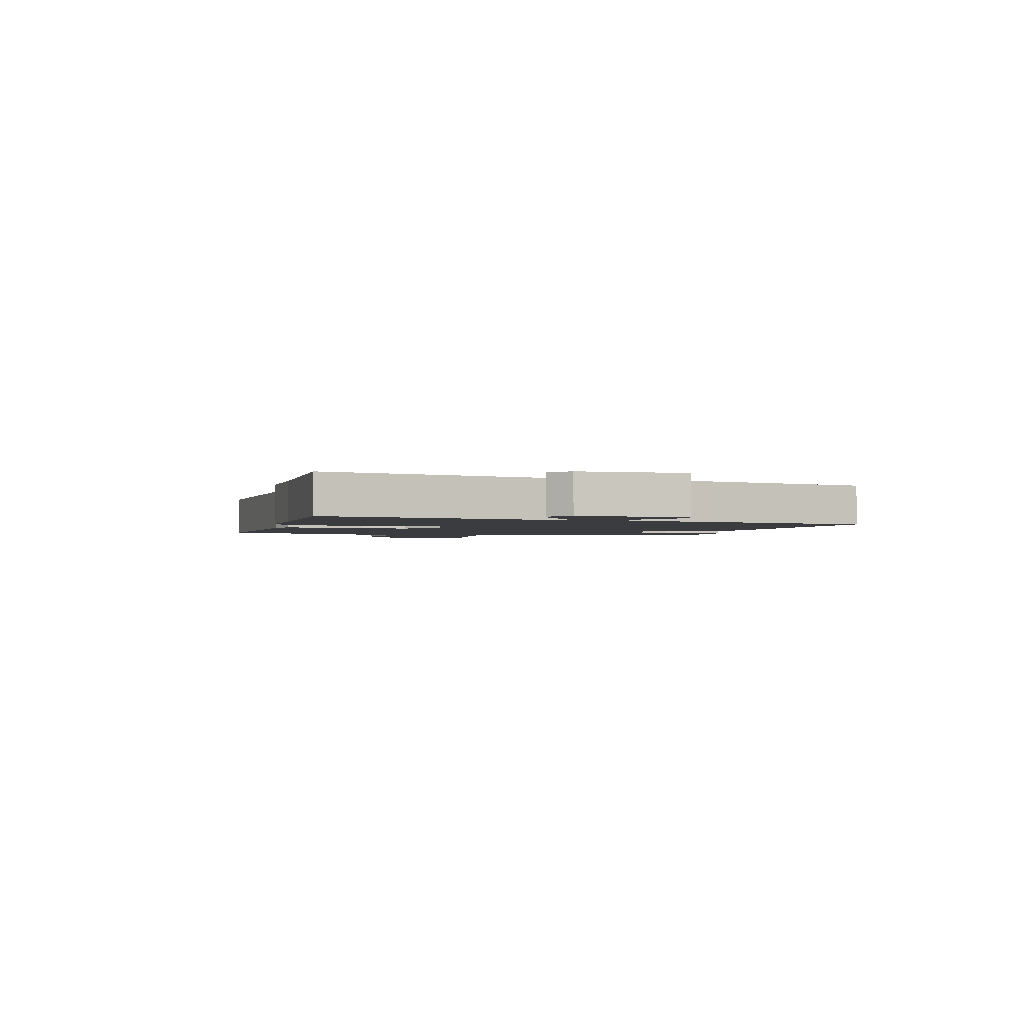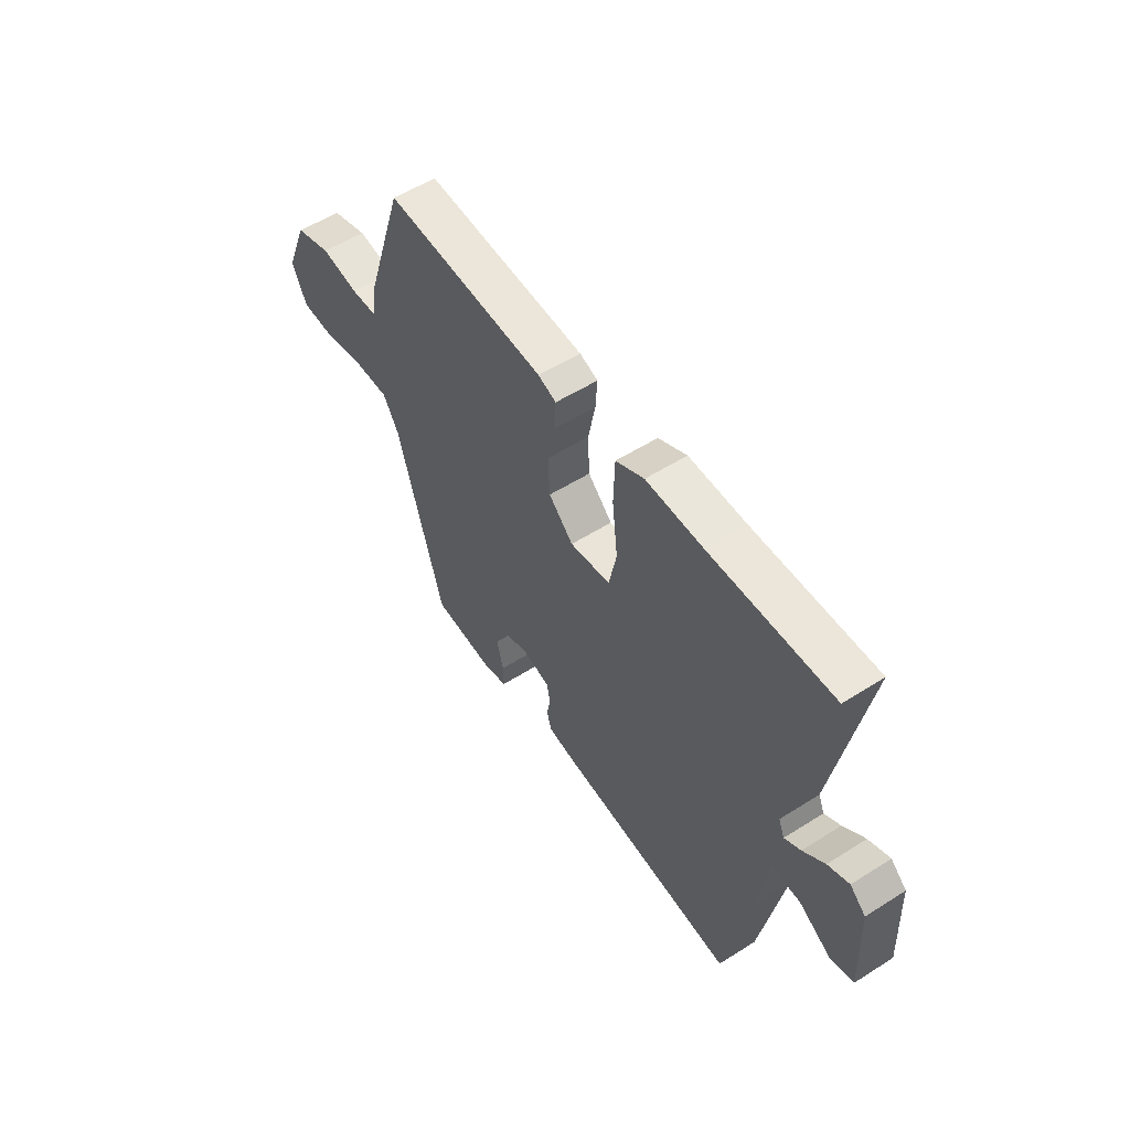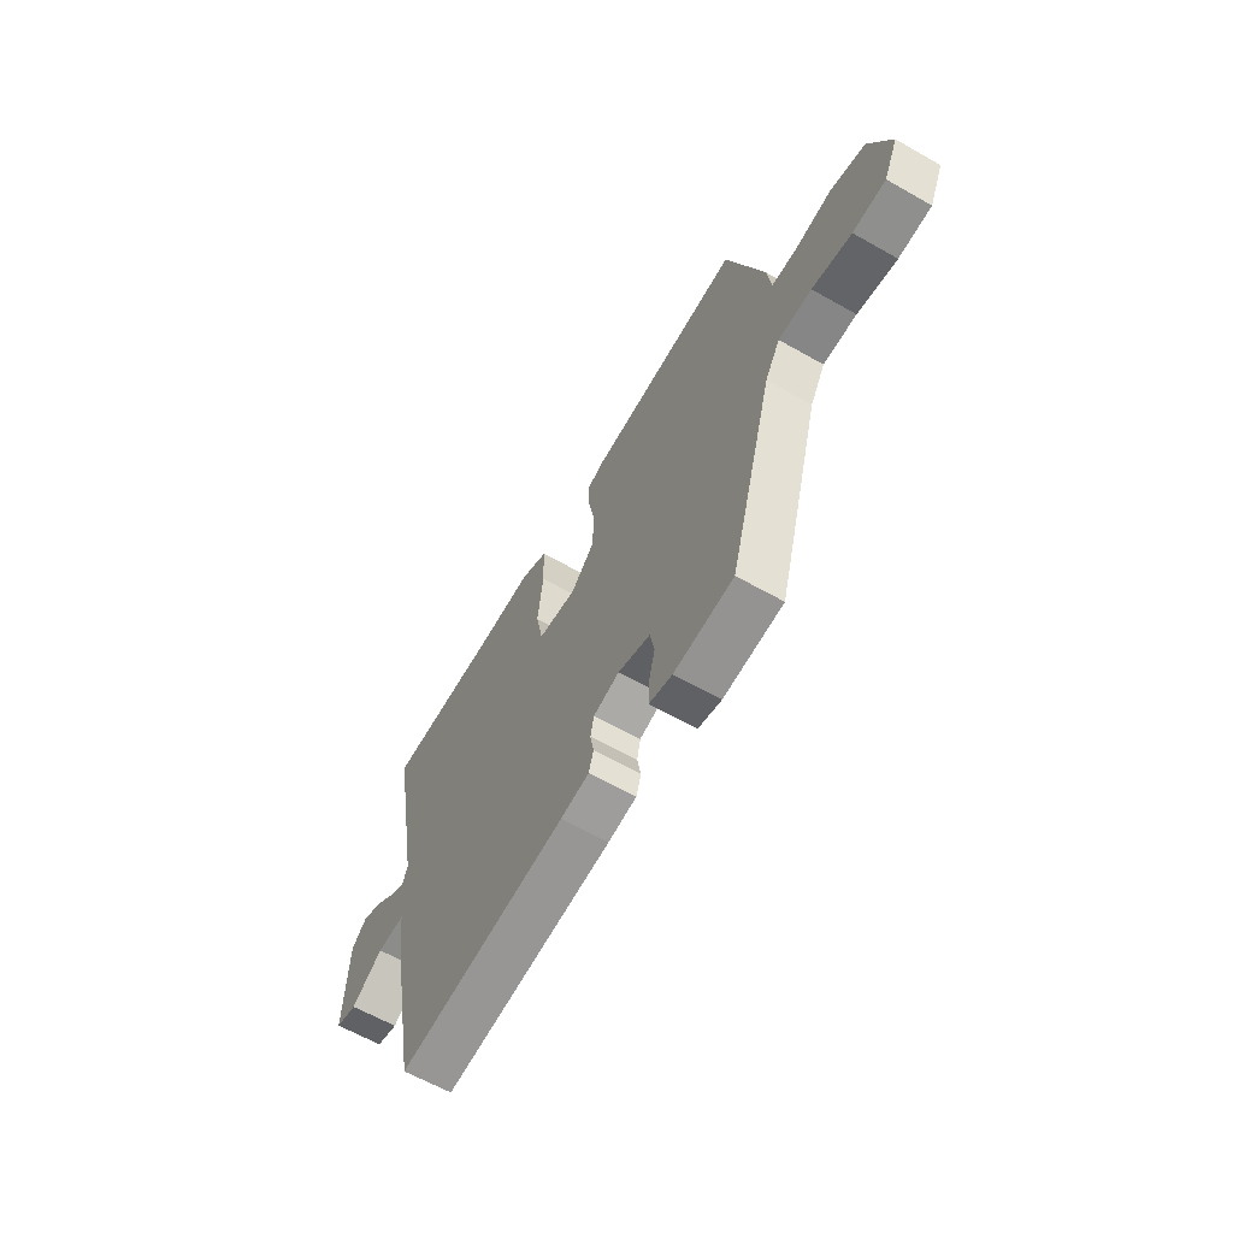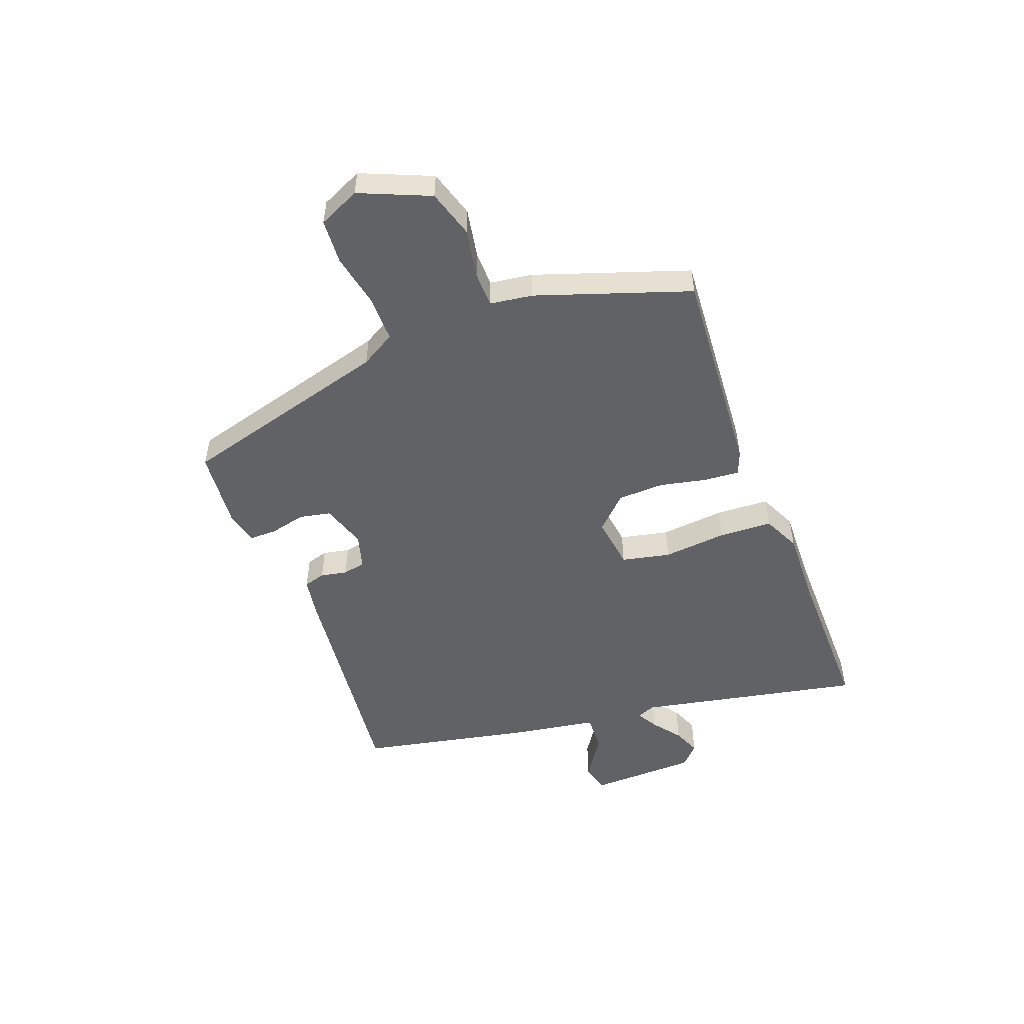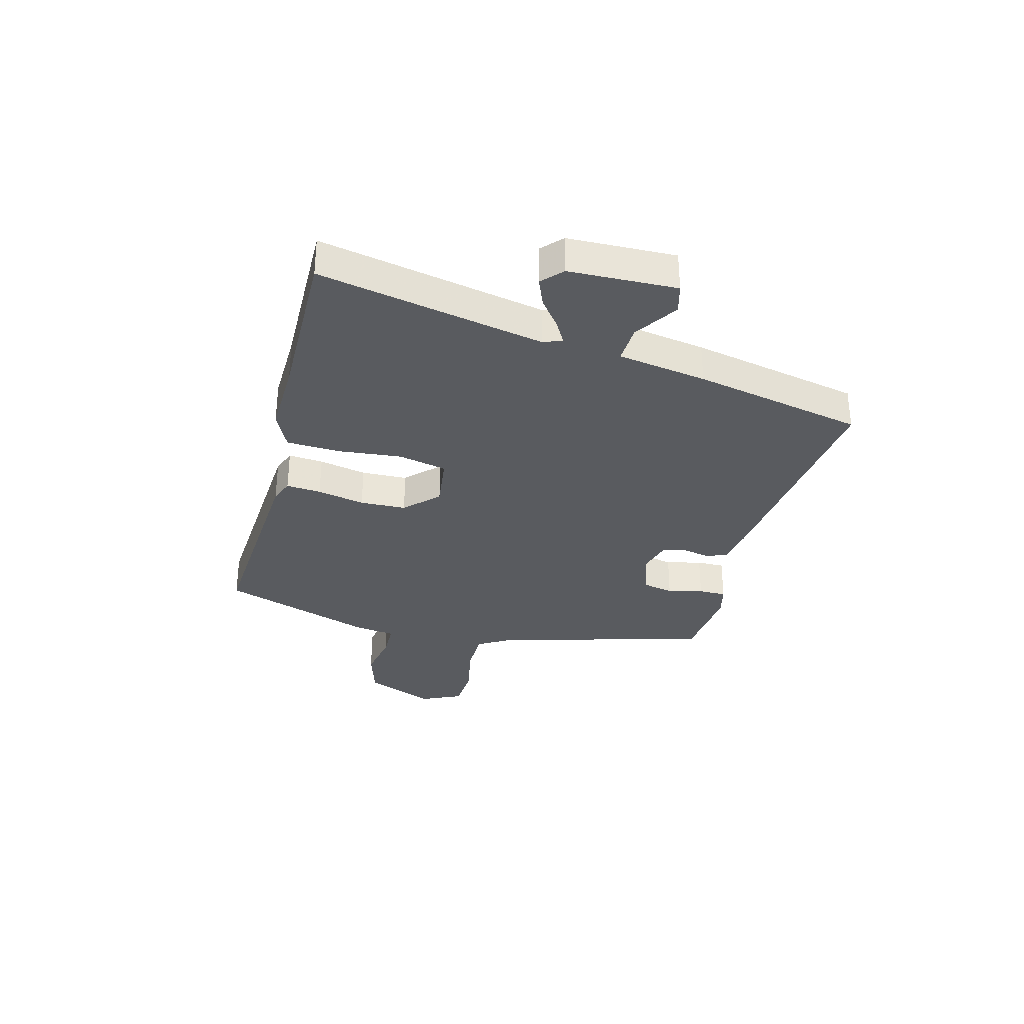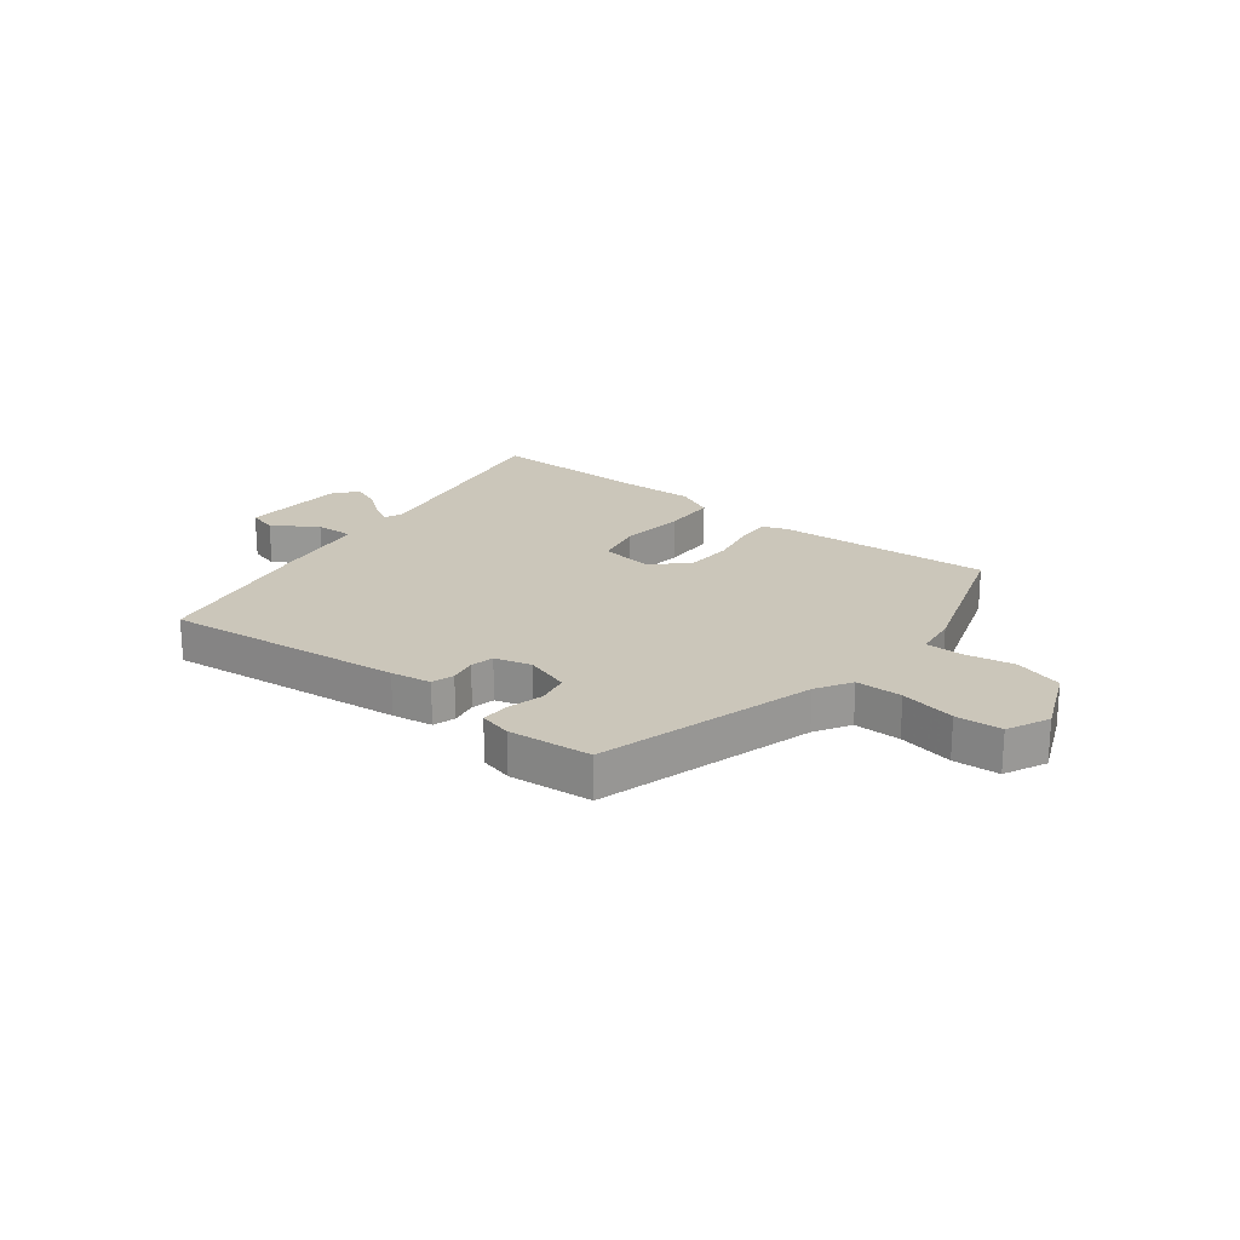
<metadata>
{"format":"obj","ext":"obj","renderer":"f3d","projection":"perspective","resolution":1024,"background":"white","views":[{"elev":-2.1,"azim":73.9,"up":"+Y"},{"elev":54.9,"azim":56.2,"up":"+Z"},{"elev":-62.6,"azim":-119.9,"up":"+Z"},{"elev":-50.7,"azim":-70.1,"up":"+Y"},{"elev":-32.4,"azim":74.6,"up":"+Y"},{"elev":21.1,"azim":-142.2,"up":"+Y"}]}
</metadata>
<code>
v 0.452 0.07 -0.514
v 0.03 0.07 -0.471
v -0.041 0.07 -0.46
v -0.053 0.07 -0.421
v -0.044 0.07 -0.373
v -0.053 0.07 -0.332
v -0.117 0.07 -0.315
v -0.197 0.07 -0.342
v -0.208 0.07 -0.399
v -0.192 0.07 -0.463
v -0.191 0.07 -0.513
v -0.248 0.07 -0.528
v -0.395 0.07 -0.516
v -0.505 0.07 -0.134
v -0.542 0.07 -0.072
v -0.624 0.07 -0.073
v -0.721 0.07 -0.094
v -0.802 0.07 -0.09
v -0.837 0.07 -0.016
v -0.785 0.07 0.111
v -0.7 0.07 0.138
v -0.611 0.07 0.123
v -0.547 0.07 0.125
v -0.537 0.07 0.202
v -0.447 0.07 0.478
v -0.065 0.07 0.457
v -0.022 0.07 0.441
v -0.026 0.07 0.378
v -0.043 0.07 0.292
v -0.039 0.07 0.209
v 0.019 0.07 0.152
v 0.115 0.07 0.166
v 0.133 0.07 0.254
v 0.12 0.07 0.369
v 0.123 0.07 0.465
v 0.19 0.07 0.498
v 0.324 0.07 0.496
v 0.613 0.07 0.503
v 0.537 0.07 0.096
v 0.551 0.07 0.063
v 0.589 0.07 0.085
v 0.64 0.07 0.125
v 0.69 0.07 0.146
v 0.727 0.07 0.112
v 0.735 0.07 -0.082
v 0.682 0.07 -0.097
v 0.604 0.07 -0.047
v 0.535 0.07 -0.045
v 0.511 0.07 -0.206
v 0.452 0 -0.514
v 0.03 0 -0.471
v -0.041 0 -0.46
v -0.053 0 -0.421
v -0.044 0 -0.373
v -0.053 0 -0.332
v -0.117 0 -0.315
v -0.197 0 -0.342
v -0.208 0 -0.399
v -0.192 0 -0.463
v -0.191 0 -0.513
v -0.248 0 -0.528
v -0.395 0 -0.516
v -0.505 0 -0.134
v -0.542 0 -0.072
v -0.624 0 -0.073
v -0.721 0 -0.094
v -0.802 0 -0.09
v -0.837 0 -0.016
v -0.785 0 0.111
v -0.7 0 0.138
v -0.611 0 0.123
v -0.547 0 0.125
v -0.537 0 0.202
v -0.447 0 0.478
v -0.065 0 0.457
v -0.022 0 0.441
v -0.026 0 0.378
v -0.043 0 0.292
v -0.039 0 0.209
v 0.019 0 0.152
v 0.115 0 0.166
v 0.133 0 0.254
v 0.12 0 0.369
v 0.123 0 0.465
v 0.19 0 0.498
v 0.324 0 0.496
v 0.613 0 0.503
v 0.537 0 0.096
v 0.551 0 0.063
v 0.589 0 0.085
v 0.64 0 0.125
v 0.69 0 0.146
v 0.727 0 0.112
v 0.735 0 -0.082
v 0.682 0 -0.097
v 0.604 0 -0.047
v 0.535 0 -0.045
v 0.511 0 -0.206
f 3 4 5
f 2 3 5
f 1 2 5
f 49 1 5
f 48 49 5
f 45 46 47
f 44 45 47
f 43 44 47
f 42 43 47
f 41 42 47
f 40 41 47 48
f 48 5 6
f 40 48 6
f 39 40 6
f 39 6 7
f 38 39 7
f 37 38 7
f 35 36 37
f 34 35 37
f 33 34 37
f 32 33 37
f 27 28 29
f 26 27 29
f 25 26 29
f 24 25 29
f 23 24 29
f 23 29 30
f 20 21 22
f 19 20 22
f 18 19 22
f 17 18 22
f 16 17 22
f 15 16 22 23
f 23 30 31
f 15 23 31
f 14 15 31
f 12 13 14
f 11 12 14
f 10 11 14
f 9 10 14
f 32 37 7 8
f 31 32 8
f 14 31 8
f 8 9 14
f 54 53 52
f 54 52 51
f 54 51 50
f 54 50 98
f 54 98 97
f 96 95 94
f 96 94 93
f 96 93 92
f 96 92 91
f 96 91 90
f 97 96 90 89
f 55 54 97
f 55 97 89
f 55 89 88
f 56 55 88
f 56 88 87
f 56 87 86
f 86 85 84
f 86 84 83
f 86 83 82
f 86 82 81
f 78 77 76
f 78 76 75
f 78 75 74
f 78 74 73
f 78 73 72
f 79 78 72
f 71 70 69
f 71 69 68
f 71 68 67
f 71 67 66
f 71 66 65
f 72 71 65 64
f 80 79 72
f 80 72 64
f 80 64 63
f 63 62 61
f 63 61 60
f 63 60 59
f 63 59 58
f 57 56 86 81
f 57 81 80
f 57 80 63
f 63 58 57
f 1 50 51 2
f 2 51 52 3
f 3 52 53 4
f 4 53 54 5
f 5 54 55 6
f 6 55 56 7
f 7 56 57 8
f 8 57 58 9
f 9 58 59 10
f 10 59 60 11
f 11 60 61 12
f 12 61 62 13
f 13 62 63 14
f 14 63 64 15
f 15 64 65 16
f 16 65 66 17
f 17 66 67 18
f 18 67 68 19
f 19 68 69 20
f 20 69 70 21
f 21 70 71 22
f 22 71 72 23
f 23 72 73 24
f 24 73 74 25
f 25 74 75 26
f 26 75 76 27
f 27 76 77 28
f 28 77 78 29
f 29 78 79 30
f 30 79 80 31
f 31 80 81 32
f 32 81 82 33
f 33 82 83 34
f 34 83 84 35
f 35 84 85 36
f 36 85 86 37
f 37 86 87 38
f 38 87 88 39
f 39 88 89 40
f 40 89 90 41
f 41 90 91 42
f 42 91 92 43
f 43 92 93 44
f 44 93 94 45
f 45 94 95 46
f 46 95 96 47
f 47 96 97 48
f 48 97 98 49
f 49 98 50 1

</code>
